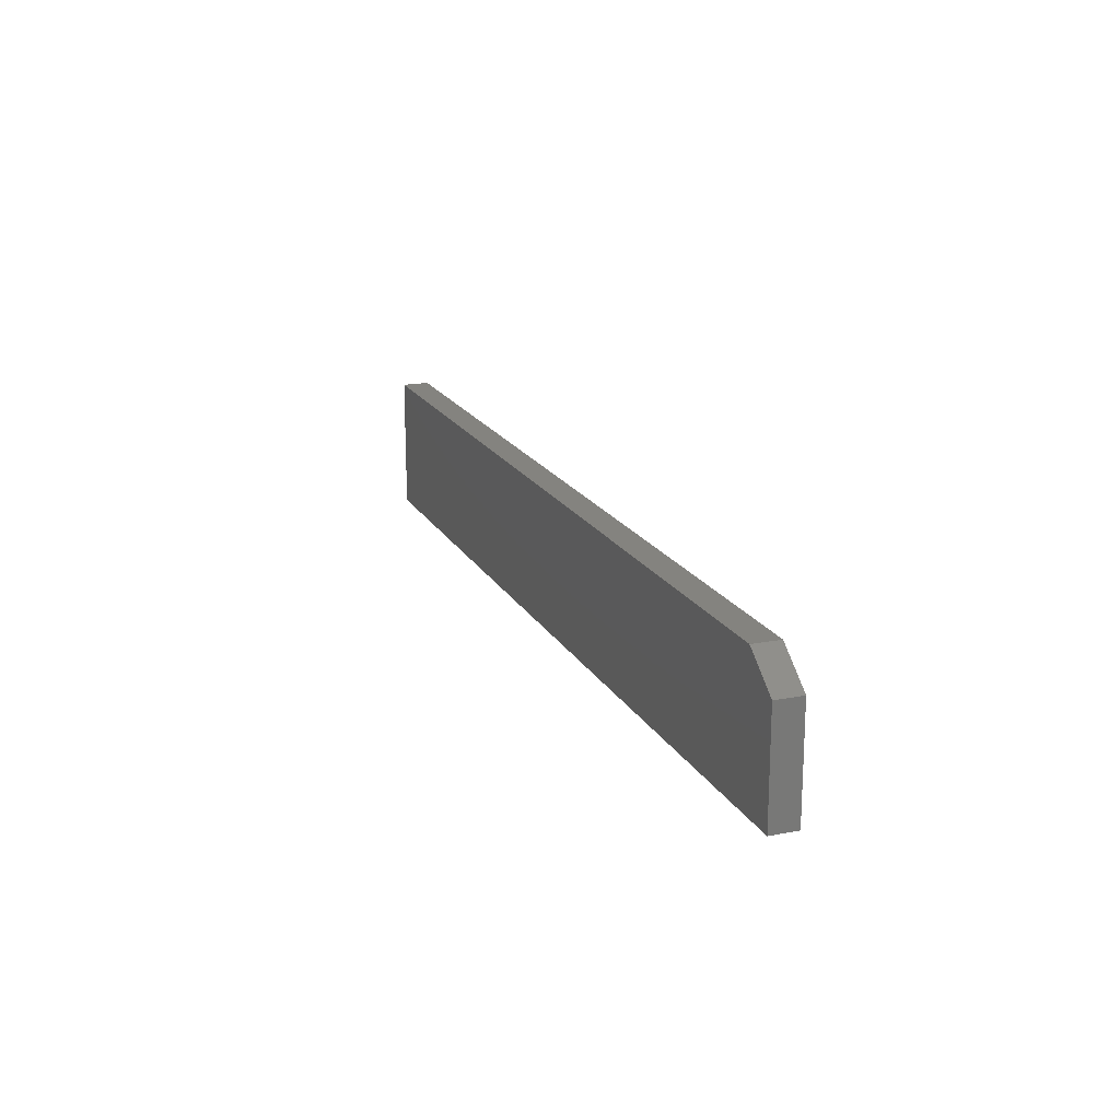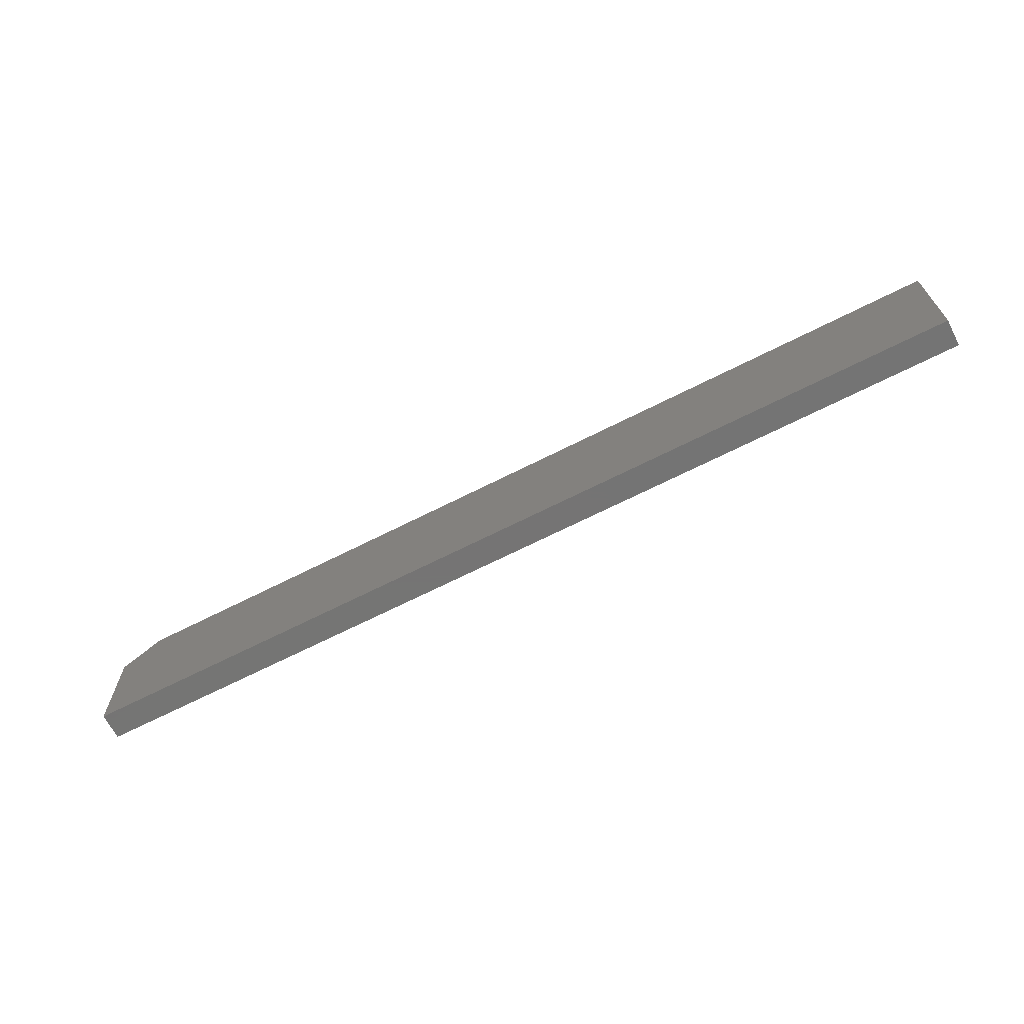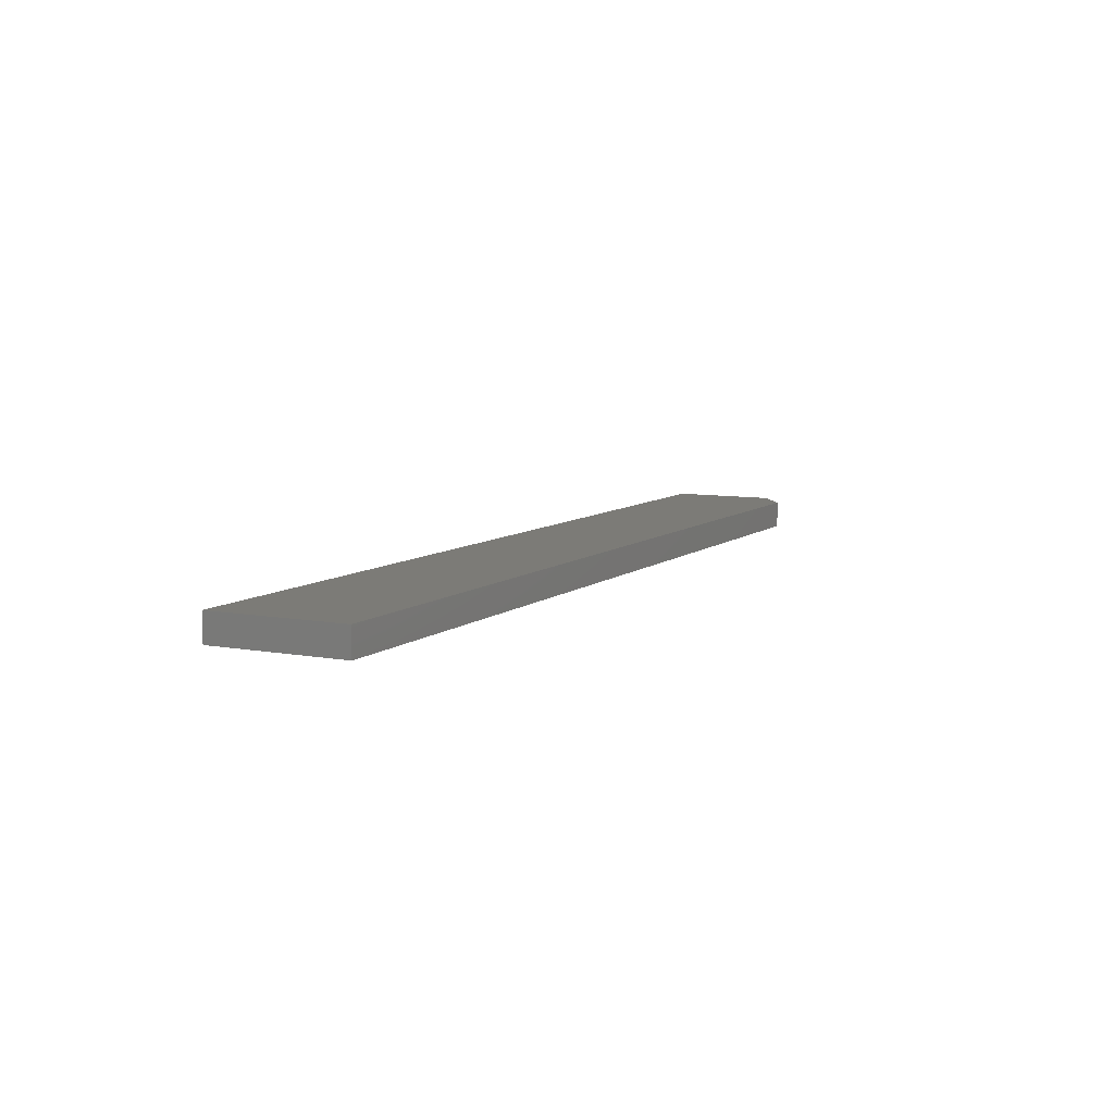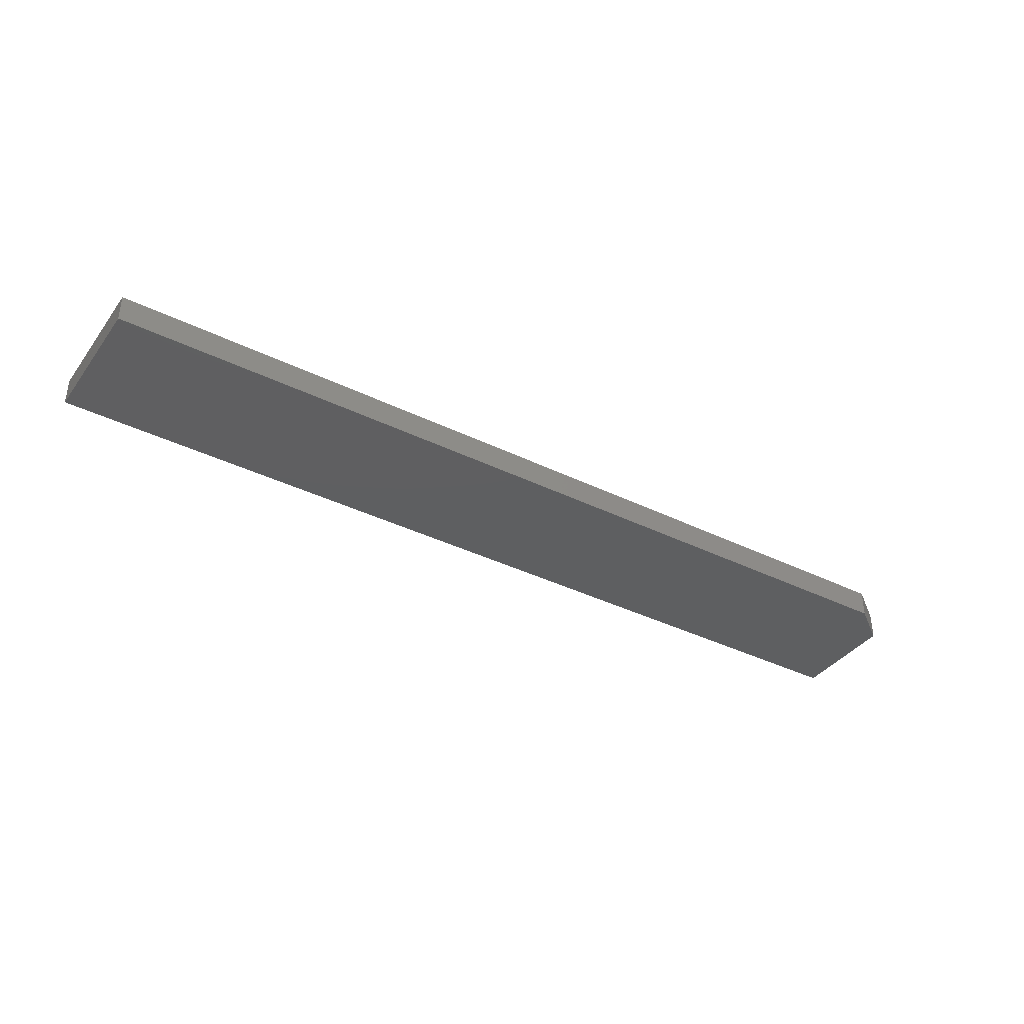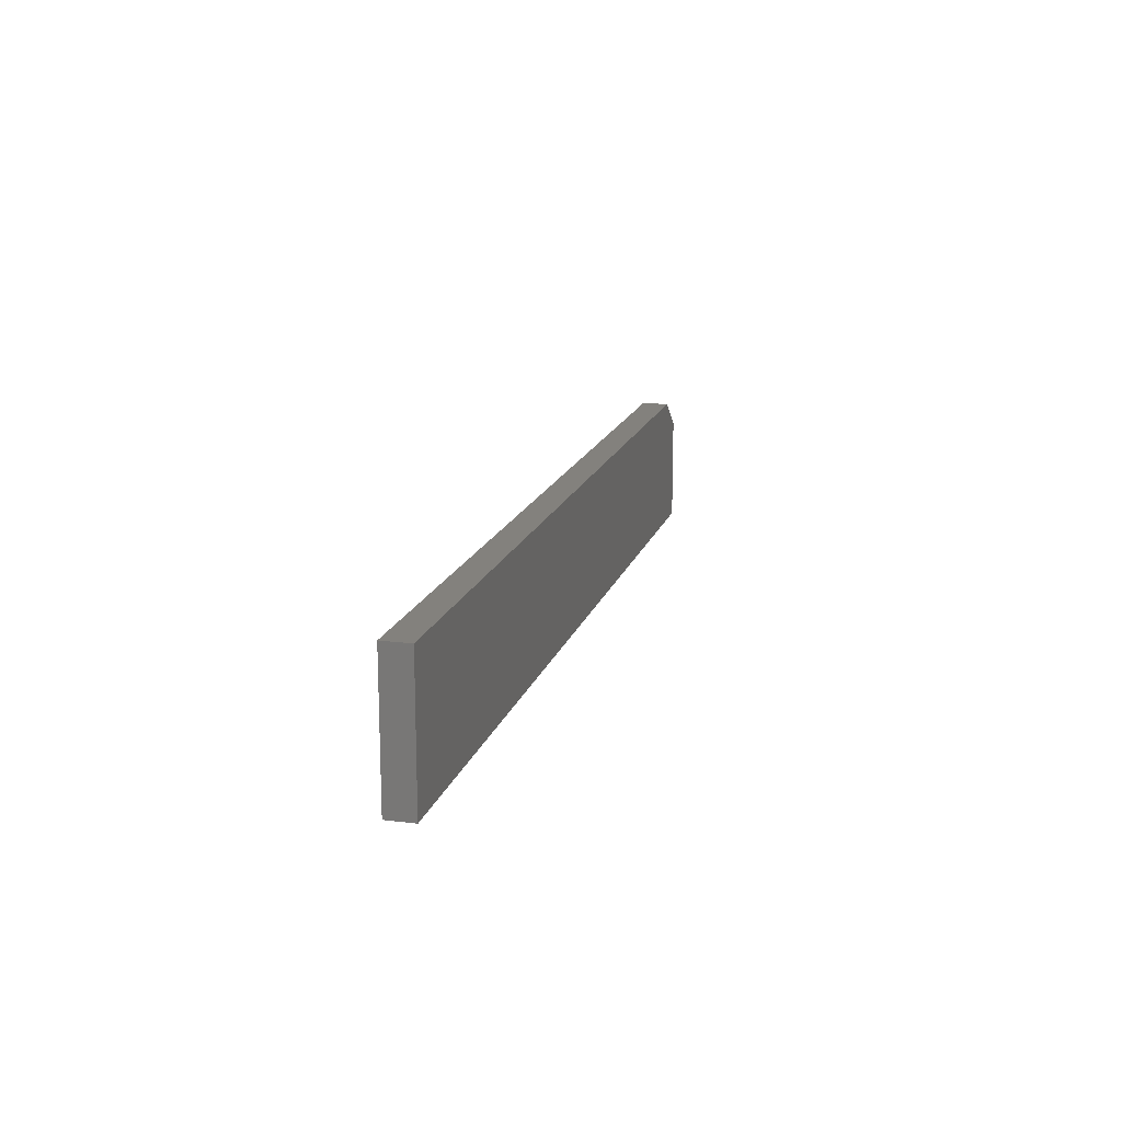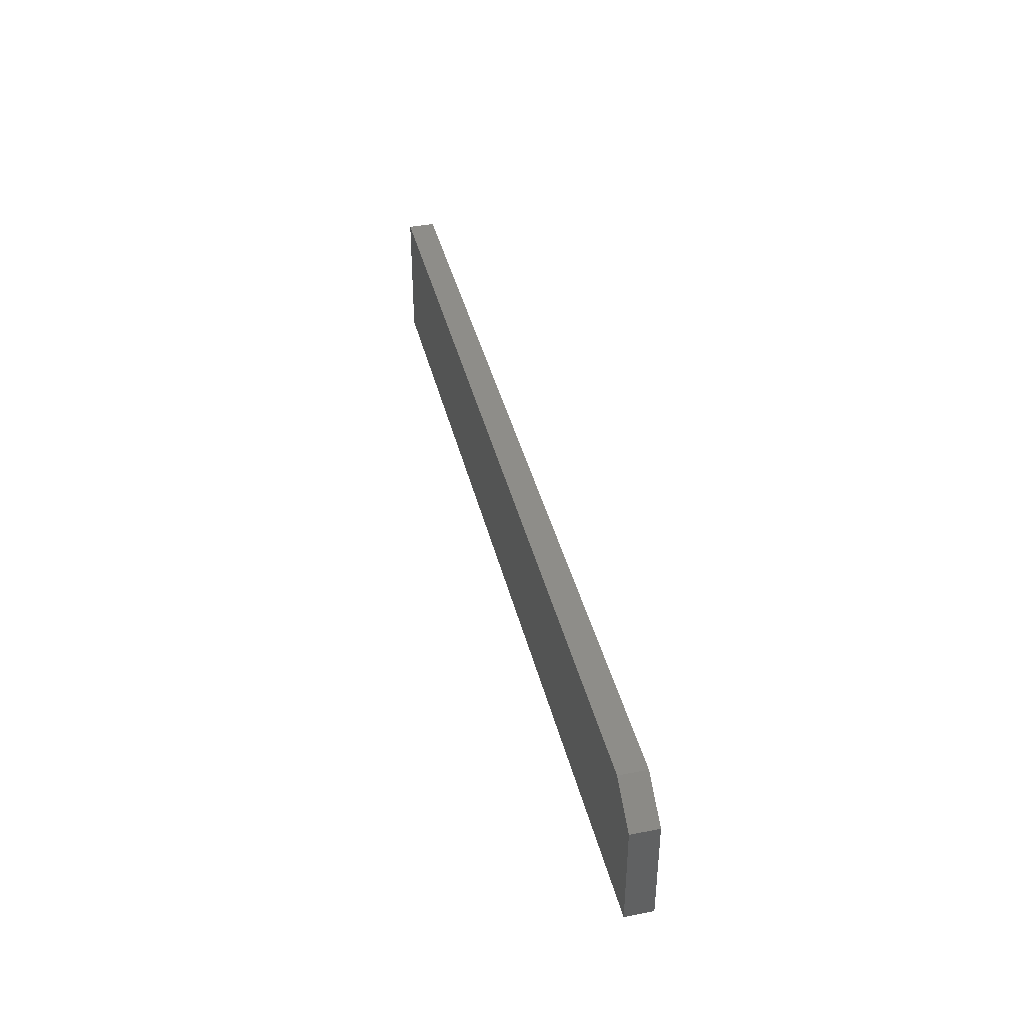
<metadata>
{"format":"stl","ext":"stl","renderer":"f3d","projection":"perspective","resolution":1024,"background":"white","views":[{"elev":18.1,"azim":69.4,"up":"+Z"},{"elev":-66.8,"azim":-152.9,"up":"+Z"},{"elev":8.1,"azim":-63.0,"up":"+Y"},{"elev":-37.8,"azim":-32.1,"up":"+Y"},{"elev":15.7,"azim":-75.6,"up":"+Z"},{"elev":39.7,"azim":76.6,"up":"+Z"}]}
</metadata>
<code>
# stl→obj: 10 verts, 16 faces
v 0.75 -0.007812 -0.05469
v 0.75 0.01406 -0.05469
v 0.75 -0.007812 0.03125
v 0.75 0.01406 0.03125
v -6.83e-18 -0.007812 0.05469
v 0 -0.007812 -0.05469
v 0.7188 -0.007812 0.05469
v -6.83e-18 0.01406 0.05469
v 0.7188 0.01406 0.05469
v 8.365e-35 0.01406 -0.05469
f 1 2 3
f 3 2 4
f 5 6 7
f 7 6 1
f 7 1 3
f 8 5 9
f 9 5 7
f 10 8 2
f 2 8 9
f 2 9 4
f 7 3 9
f 9 3 4
f 6 5 10
f 10 5 8
f 6 10 1
f 1 10 2

</code>
